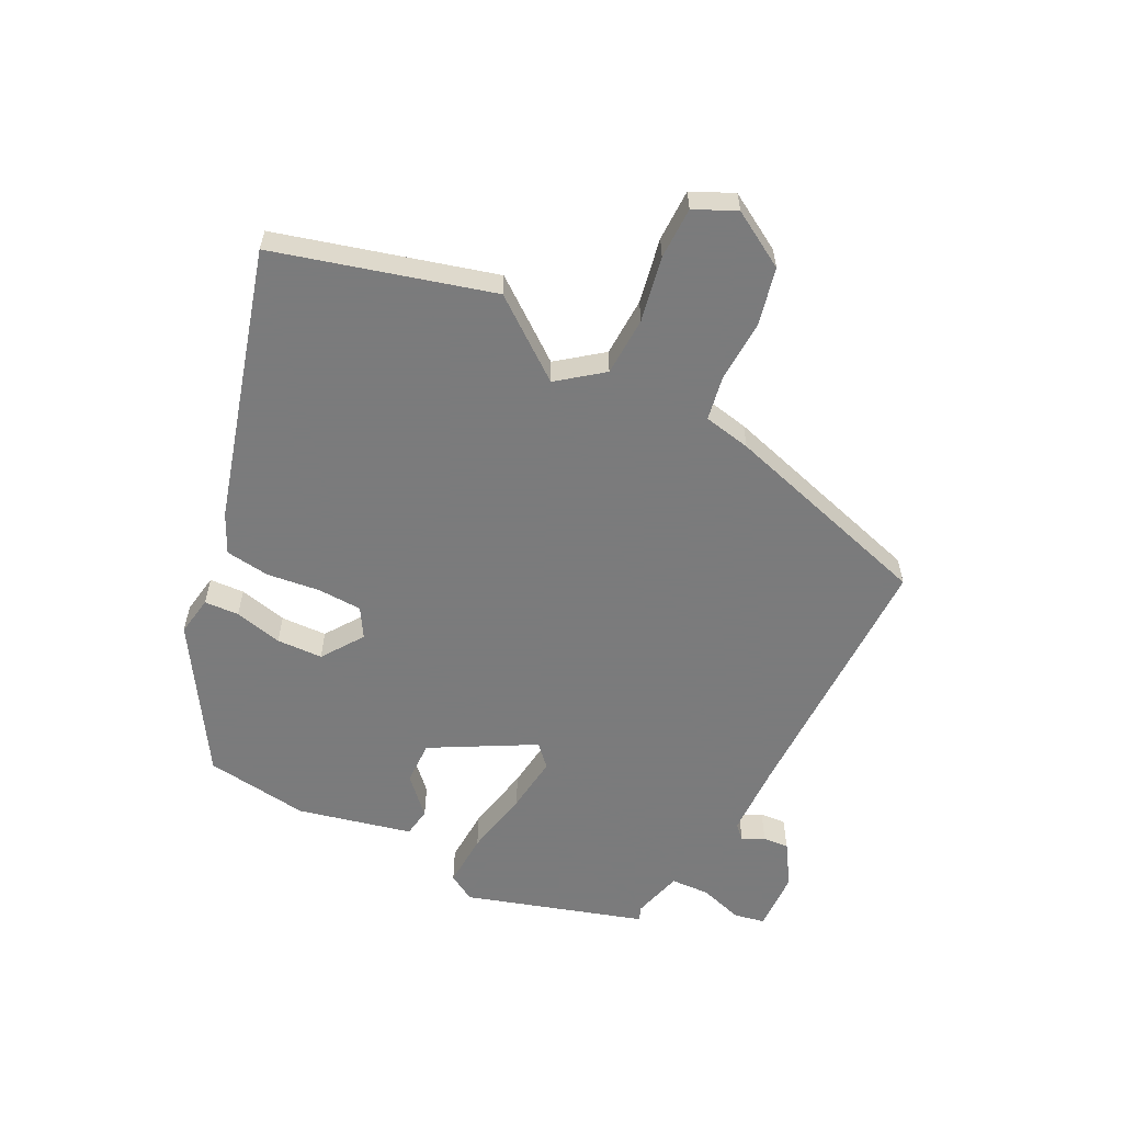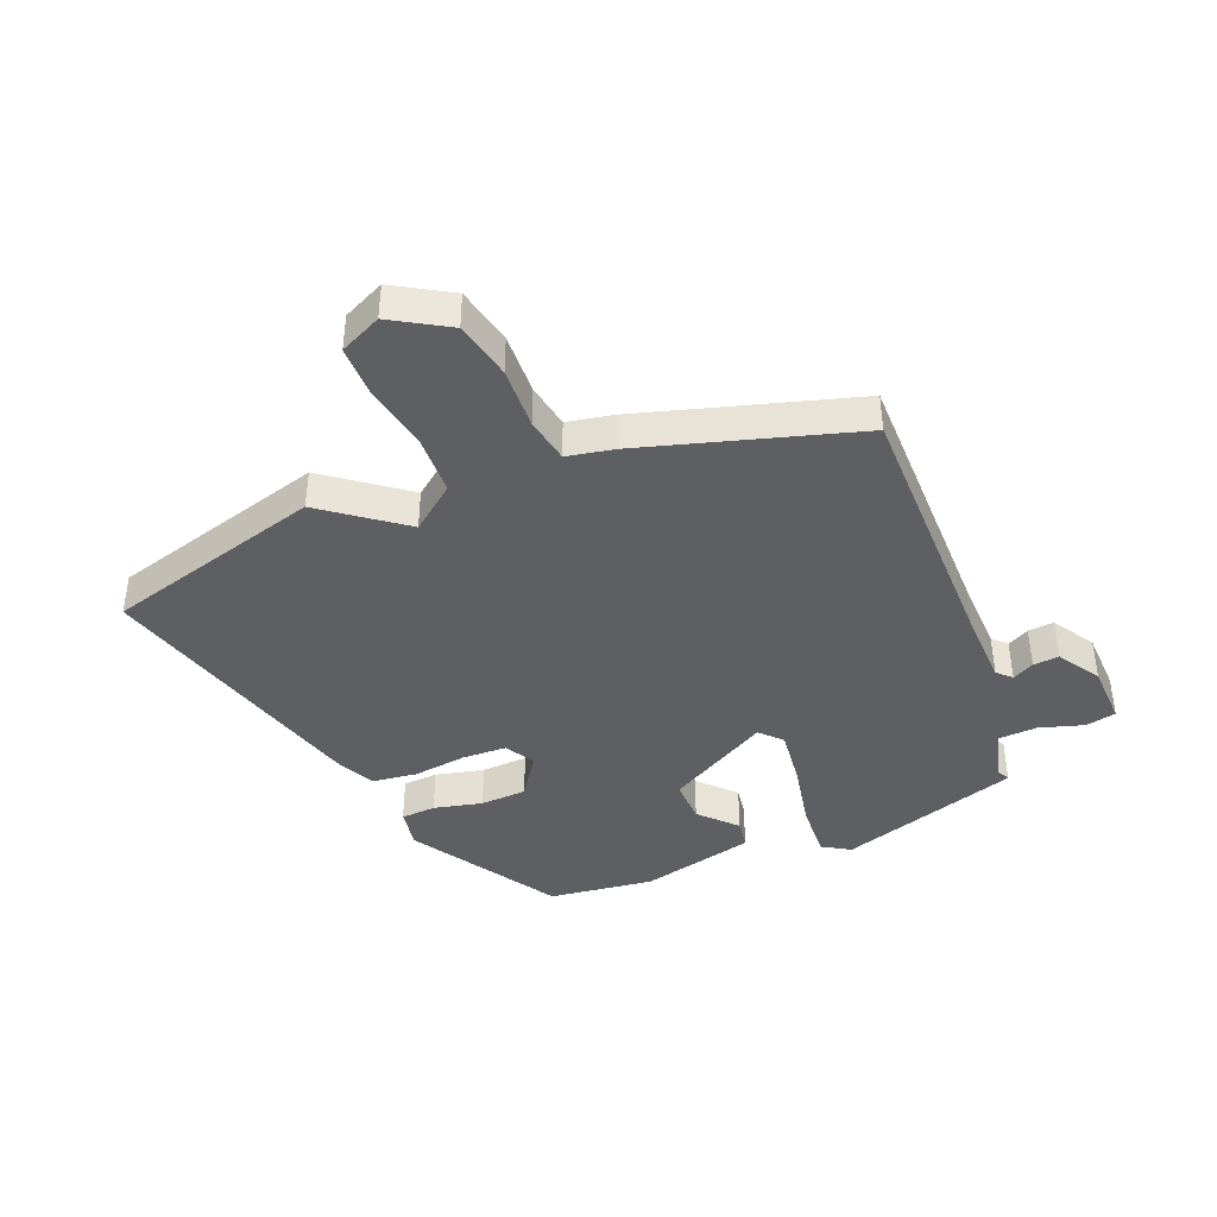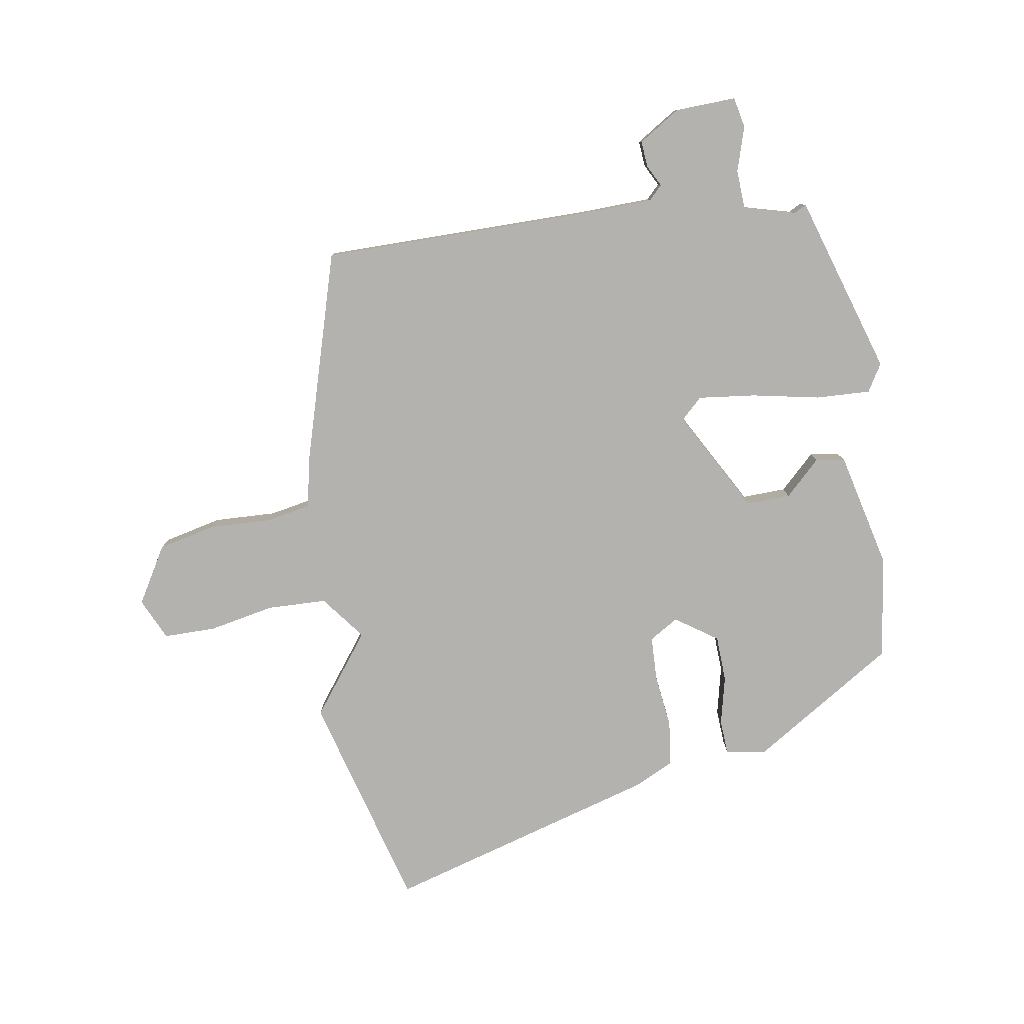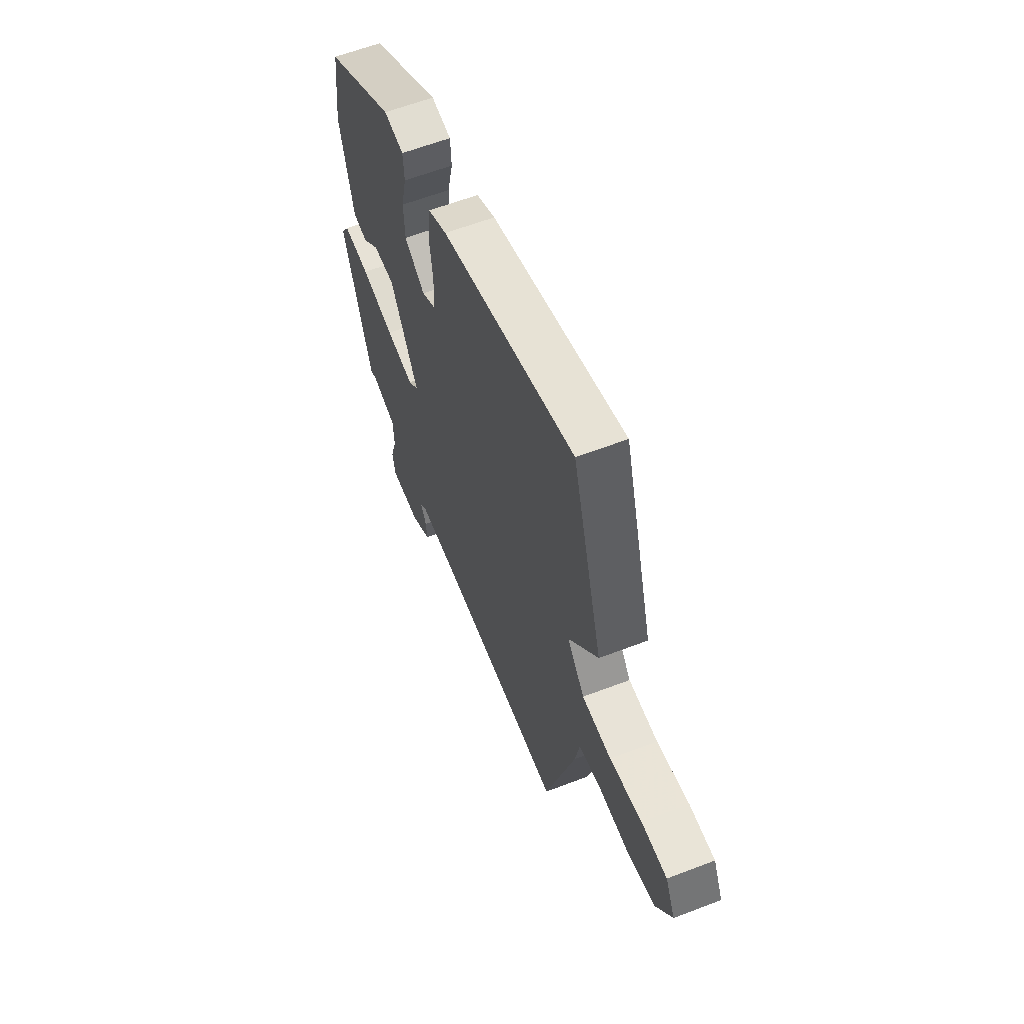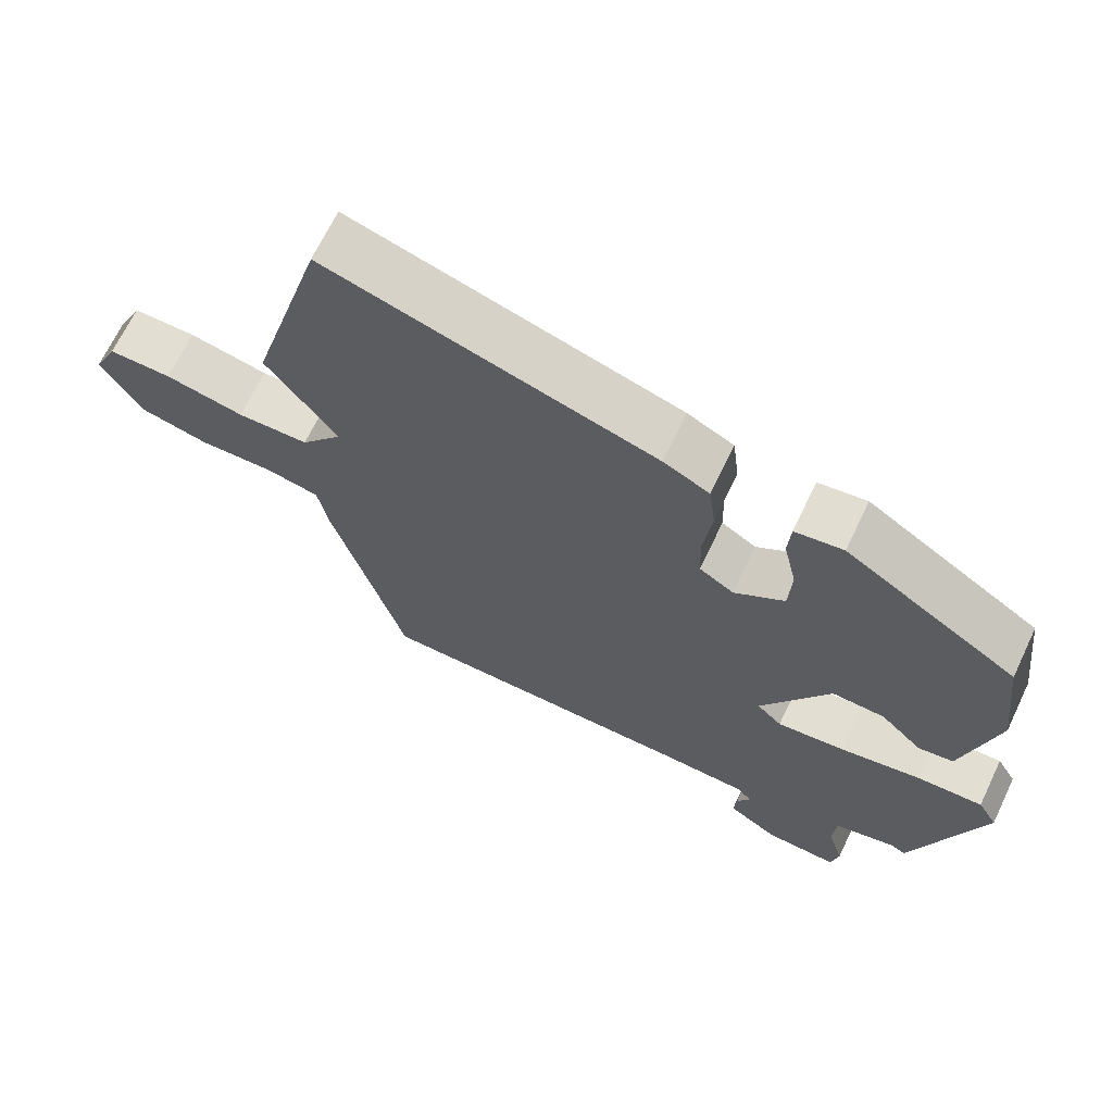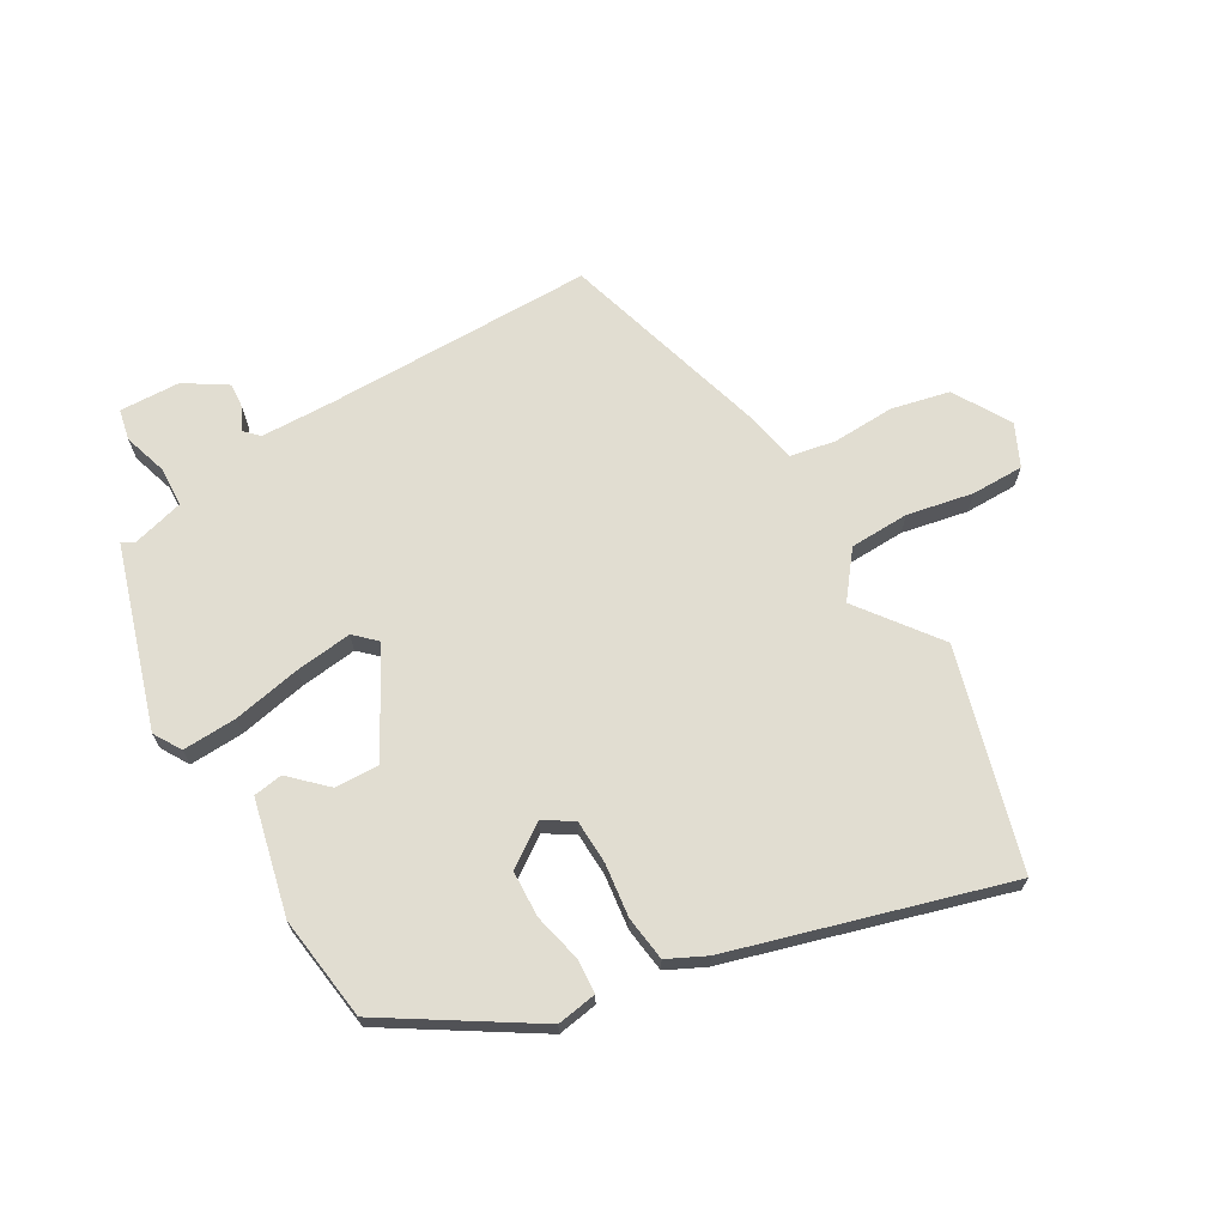
<metadata>
{"format":"obj","ext":"obj","renderer":"f3d","projection":"perspective","resolution":1024,"background":"white","views":[{"elev":-58.4,"azim":62.4,"up":"+Y"},{"elev":-41.6,"azim":111.5,"up":"+Y"},{"elev":-79.8,"azim":-171.4,"up":"+Y"},{"elev":61.4,"azim":68.7,"up":"+Z"},{"elev":67.7,"azim":-154.5,"up":"+Z"},{"elev":68.7,"azim":-30.8,"up":"+Y"}]}
</metadata>
<code>
v -0.478 0.07 0.349
v -0.24 0.07 0.503
v -0.173 0.07 0.493
v -0.169 0.07 0.435
v -0.187 0.07 0.354
v -0.183 0.07 0.277
v -0.113 0.07 0.23
v -0.065 0.07 0.26
v -0.063 0.07 0.334
v -0.075 0.07 0.423
v -0.066 0.07 0.498
v -0.002 0.07 0.53
v 0.452 0.07 0.667
v 0.556 0.07 0.307
v 0.457 0.07 0.173
v 0.515 0.07 0.1
v 0.614 0.07 0.098
v 0.723 0.07 0.121
v 0.81 0.07 0.122
v 0.843 0.07 0.053
v 0.788 0.07 -0.042
v 0.692 0.07 -0.065
v 0.589 0.07 -0.062
v 0.514 0.07 -0.077
v 0.499 0.07 -0.157
v 0.398 0.07 -0.514
v -0.049 0.07 -0.52
v -0.171 0.07 -0.525
v -0.193 0.07 -0.548
v -0.174 0.07 -0.584
v -0.17 0.07 -0.627
v -0.239 0.07 -0.672
v -0.34 0.07 -0.677
v -0.351 0.07 -0.626
v -0.329 0.07 -0.552
v -0.333 0.07 -0.487
v -0.419 0.07 -0.465
v -0.44 0.07 -0.476
v -0.537 0.07 -0.178
v -0.51 0.07 -0.132
v -0.419 0.07 -0.135
v -0.306 0.07 -0.156
v -0.211 0.07 -0.166
v -0.176 0.07 -0.132
v -0.272 0.07 0.037
v -0.345 0.07 0.034
v -0.403 0.07 -0.023
v -0.452 0.07 -0.016
v -0.499 0.07 0.174
v -0.478 0 0.349
v -0.24 0 0.503
v -0.173 0 0.493
v -0.169 0 0.435
v -0.187 0 0.354
v -0.183 0 0.277
v -0.113 0 0.23
v -0.065 0 0.26
v -0.063 0 0.334
v -0.075 0 0.423
v -0.066 0 0.498
v -0.002 0 0.53
v 0.452 0 0.667
v 0.556 0 0.307
v 0.457 0 0.173
v 0.515 0 0.1
v 0.614 0 0.098
v 0.723 0 0.121
v 0.81 0 0.122
v 0.843 0 0.053
v 0.788 0 -0.042
v 0.692 0 -0.065
v 0.589 0 -0.062
v 0.514 0 -0.077
v 0.499 0 -0.157
v 0.398 0 -0.514
v -0.049 0 -0.52
v -0.171 0 -0.525
v -0.193 0 -0.548
v -0.174 0 -0.584
v -0.17 0 -0.627
v -0.239 0 -0.672
v -0.34 0 -0.677
v -0.351 0 -0.626
v -0.329 0 -0.552
v -0.333 0 -0.487
v -0.419 0 -0.465
v -0.44 0 -0.476
v -0.537 0 -0.178
v -0.51 0 -0.132
v -0.419 0 -0.135
v -0.306 0 -0.156
v -0.211 0 -0.166
v -0.176 0 -0.132
v -0.272 0 0.037
v -0.345 0 0.034
v -0.403 0 -0.023
v -0.452 0 -0.016
v -0.499 0 0.174
f 46 47 48 49
f 45 46 49 1
f 39 40 41 42
f 37 38 39 42
f 36 37 42 43
f 35 36 43 44
f 33 34 35 44
f 29 30 31 32
f 29 32 33 44
f 24 25 26 27
f 24 27 28
f 20 21 22 23
f 20 23 24
f 17 18 19 20
f 16 17 20 24
f 15 16 24 28
f 9 10 11 12
f 8 9 12 13
f 2 3 4 5
f 45 1 2 5
f 44 45 5 6
f 28 29 44
f 15 28 44
f 8 13 14 15
f 7 8 15 44
f 6 7 44
f 98 97 96 95
f 50 98 95 94
f 91 90 89 88
f 91 88 87 86
f 92 91 86 85
f 93 92 85 84
f 93 84 83 82
f 81 80 79 78
f 93 82 81 78
f 76 75 74 73
f 77 76 73
f 72 71 70 69
f 73 72 69
f 69 68 67 66
f 73 69 66 65
f 77 73 65 64
f 61 60 59 58
f 62 61 58 57
f 54 53 52 51
f 54 51 50 94
f 55 54 94 93
f 93 78 77
f 93 77 64
f 64 63 62 57
f 93 64 57 56
f 93 56 55
f 1 50 51 2
f 2 51 52 3
f 3 52 53 4
f 4 53 54 5
f 5 54 55 6
f 6 55 56 7
f 7 56 57 8
f 8 57 58 9
f 9 58 59 10
f 10 59 60 11
f 11 60 61 12
f 12 61 62 13
f 13 62 63 14
f 14 63 64 15
f 15 64 65 16
f 16 65 66 17
f 17 66 67 18
f 18 67 68 19
f 19 68 69 20
f 20 69 70 21
f 21 70 71 22
f 22 71 72 23
f 23 72 73 24
f 24 73 74 25
f 25 74 75 26
f 26 75 76 27
f 27 76 77 28
f 28 77 78 29
f 29 78 79 30
f 30 79 80 31
f 31 80 81 32
f 32 81 82 33
f 33 82 83 34
f 34 83 84 35
f 35 84 85 36
f 36 85 86 37
f 37 86 87 38
f 38 87 88 39
f 39 88 89 40
f 40 89 90 41
f 41 90 91 42
f 42 91 92 43
f 43 92 93 44
f 44 93 94 45
f 45 94 95 46
f 46 95 96 47
f 47 96 97 48
f 48 97 98 49
f 49 98 50 1

</code>
